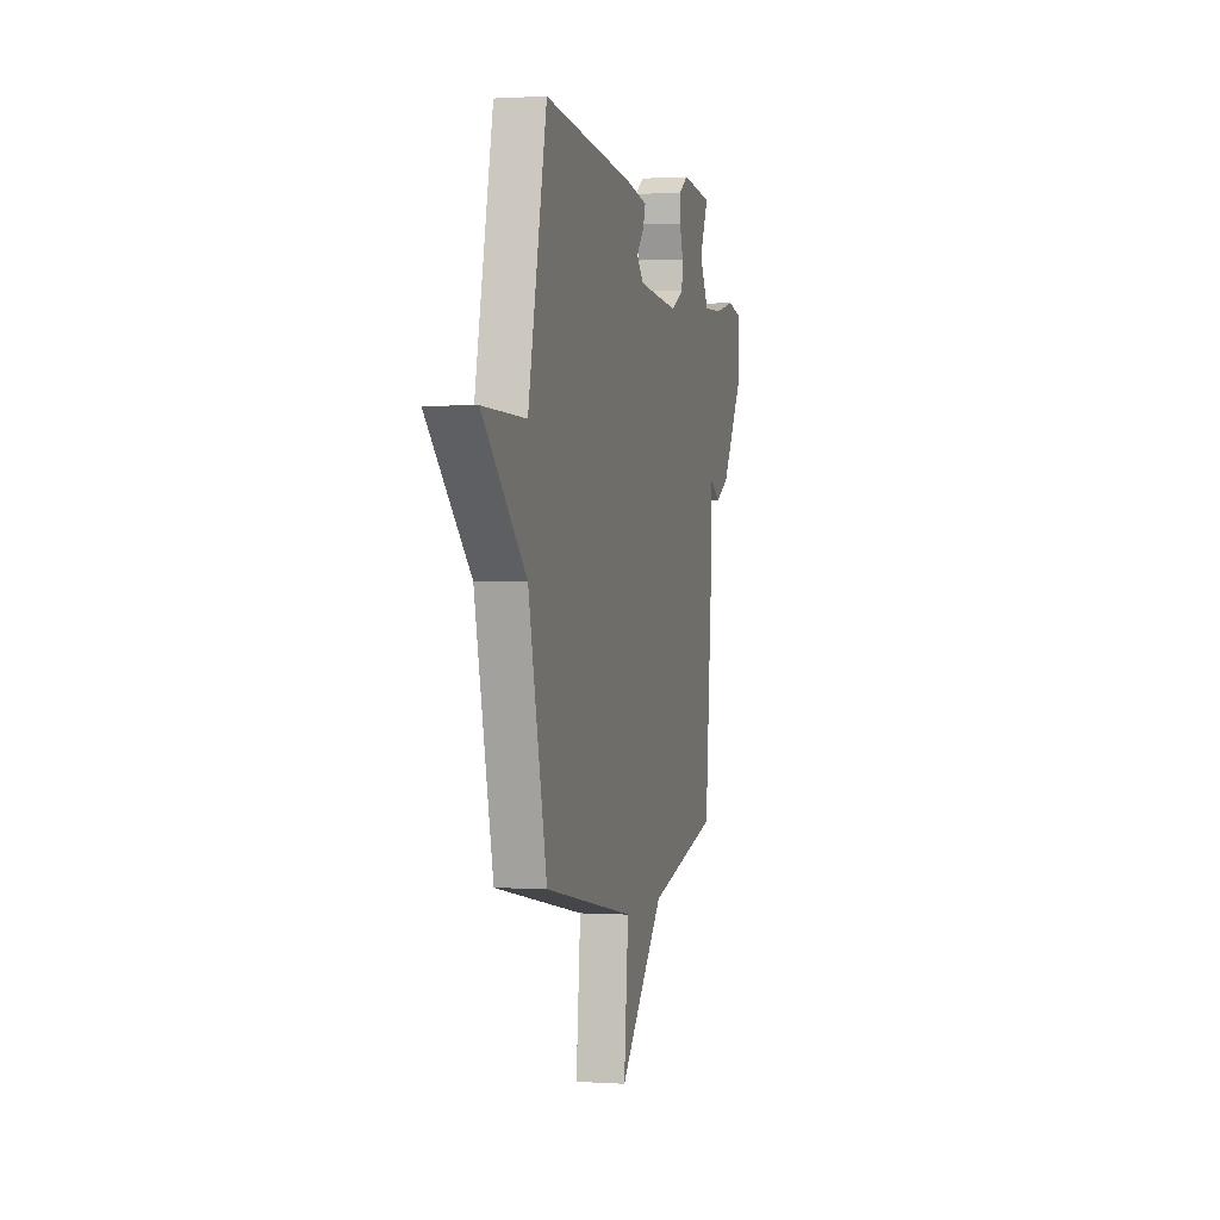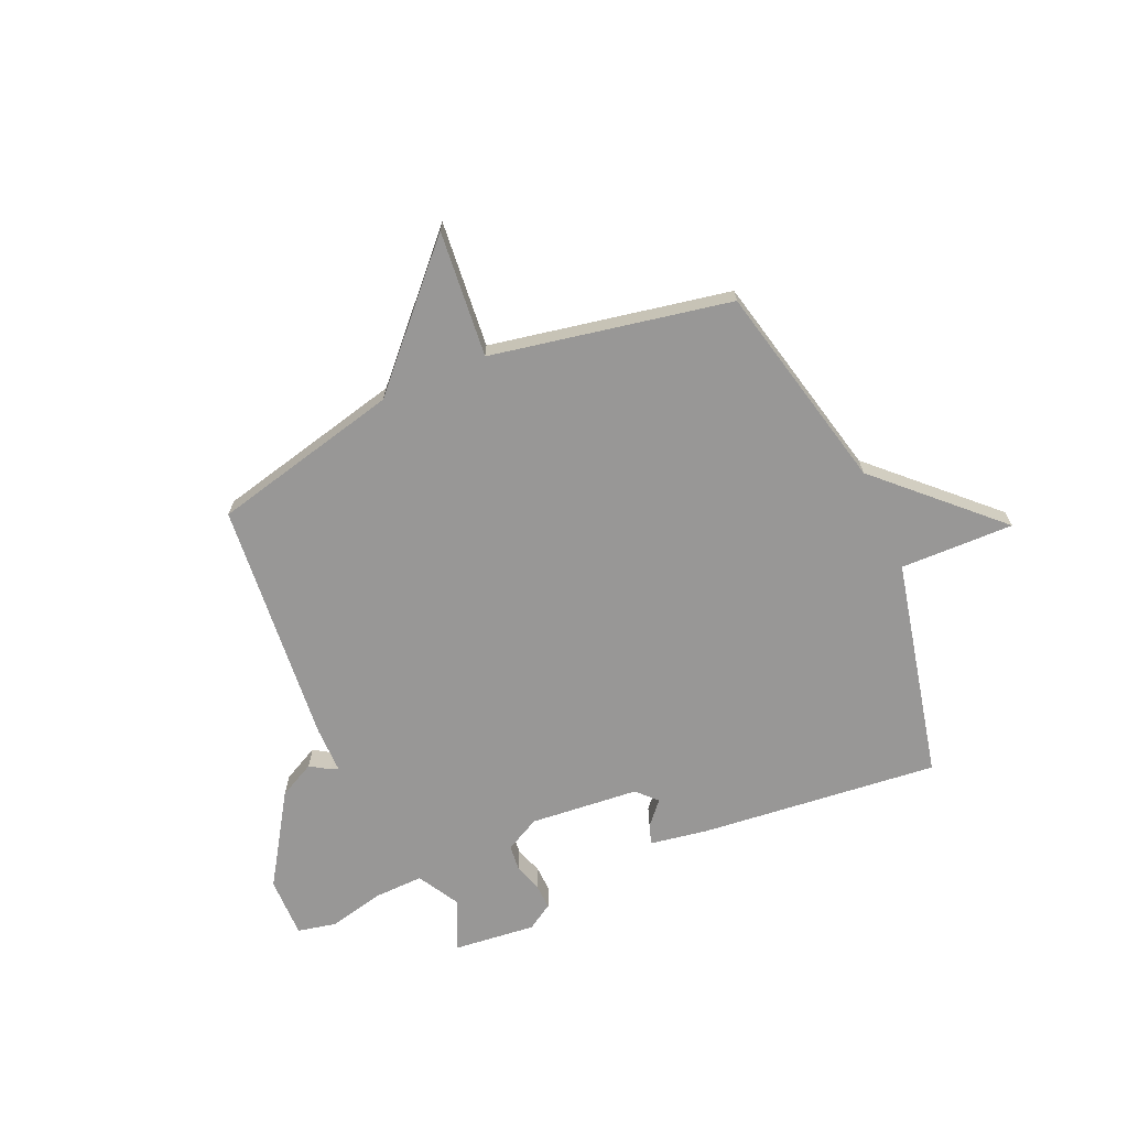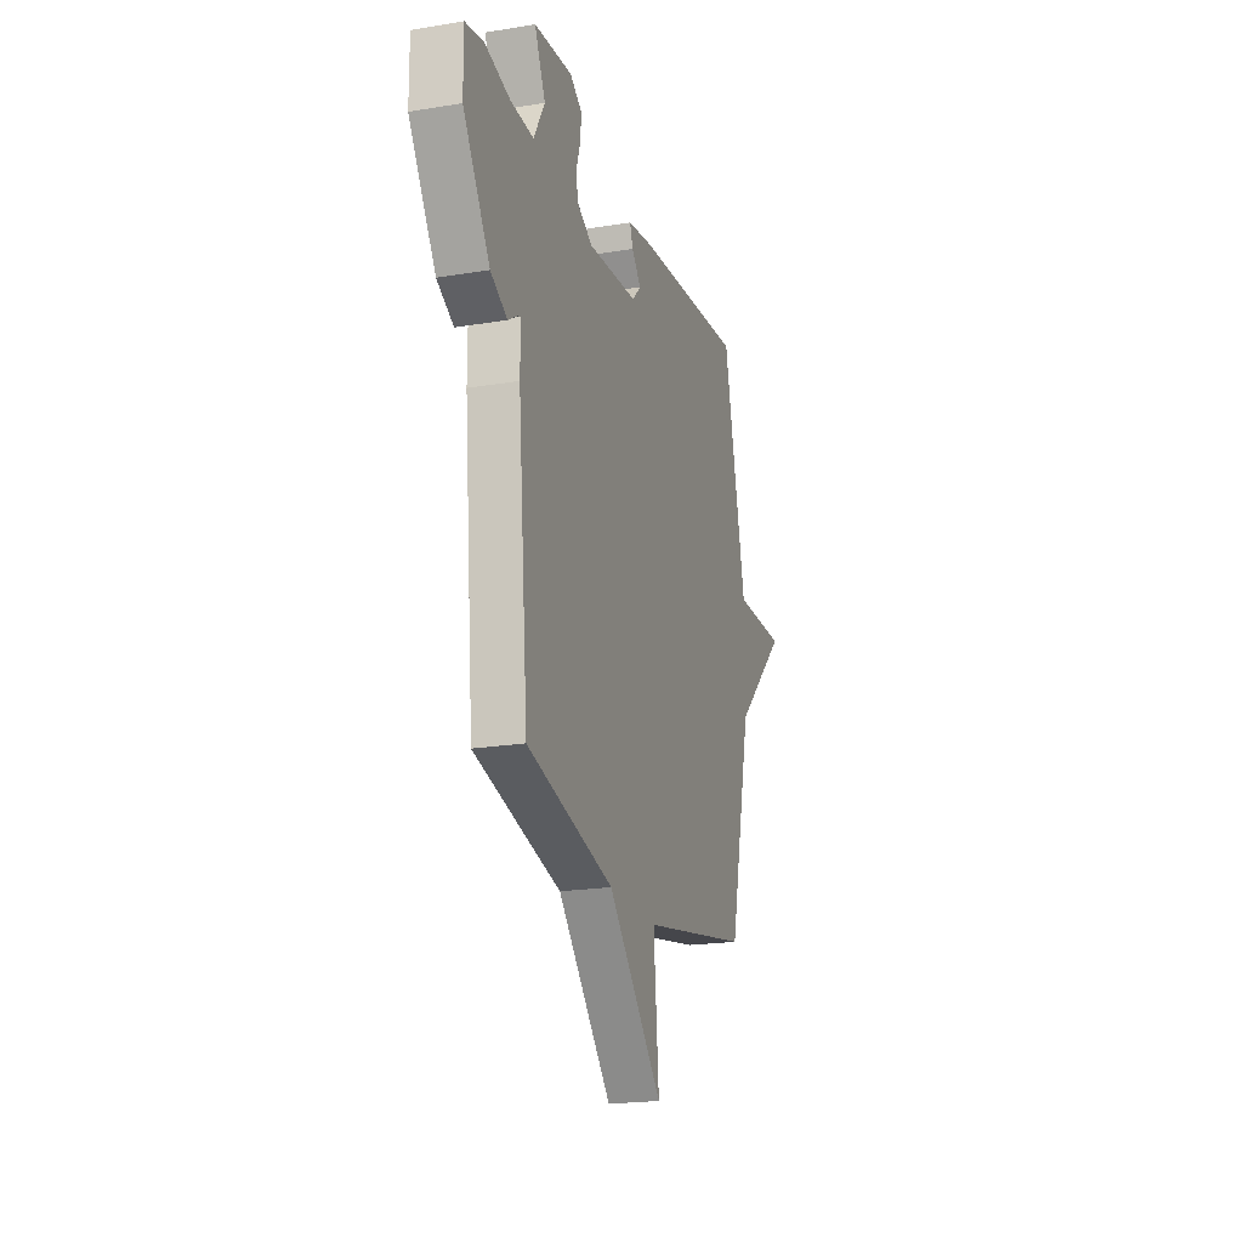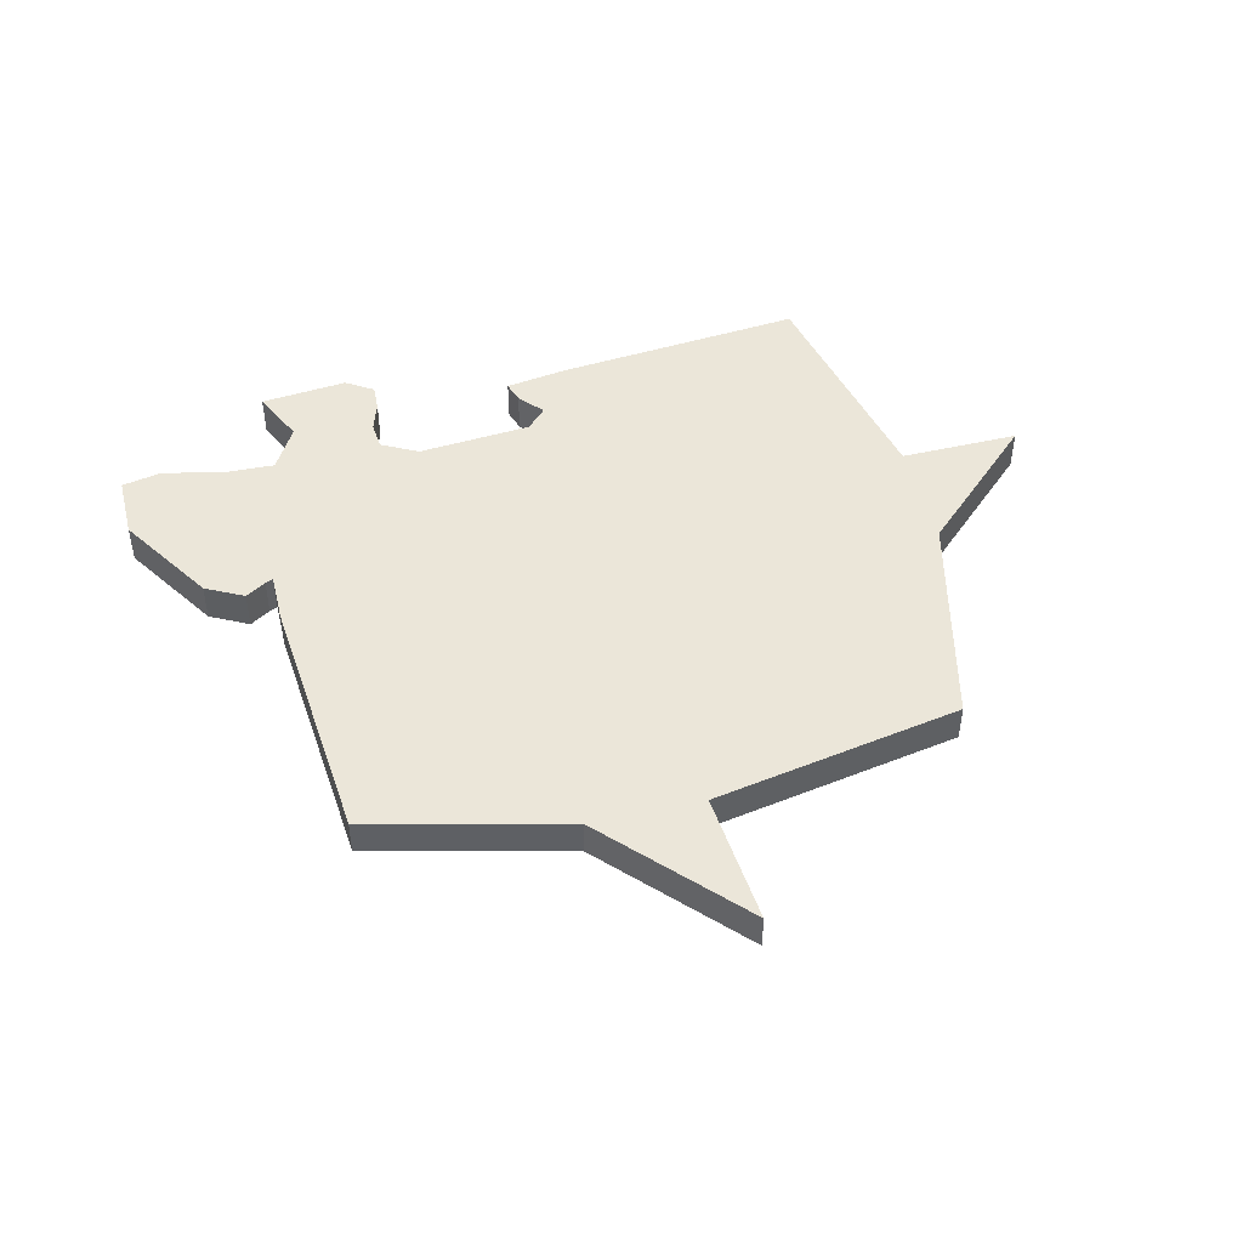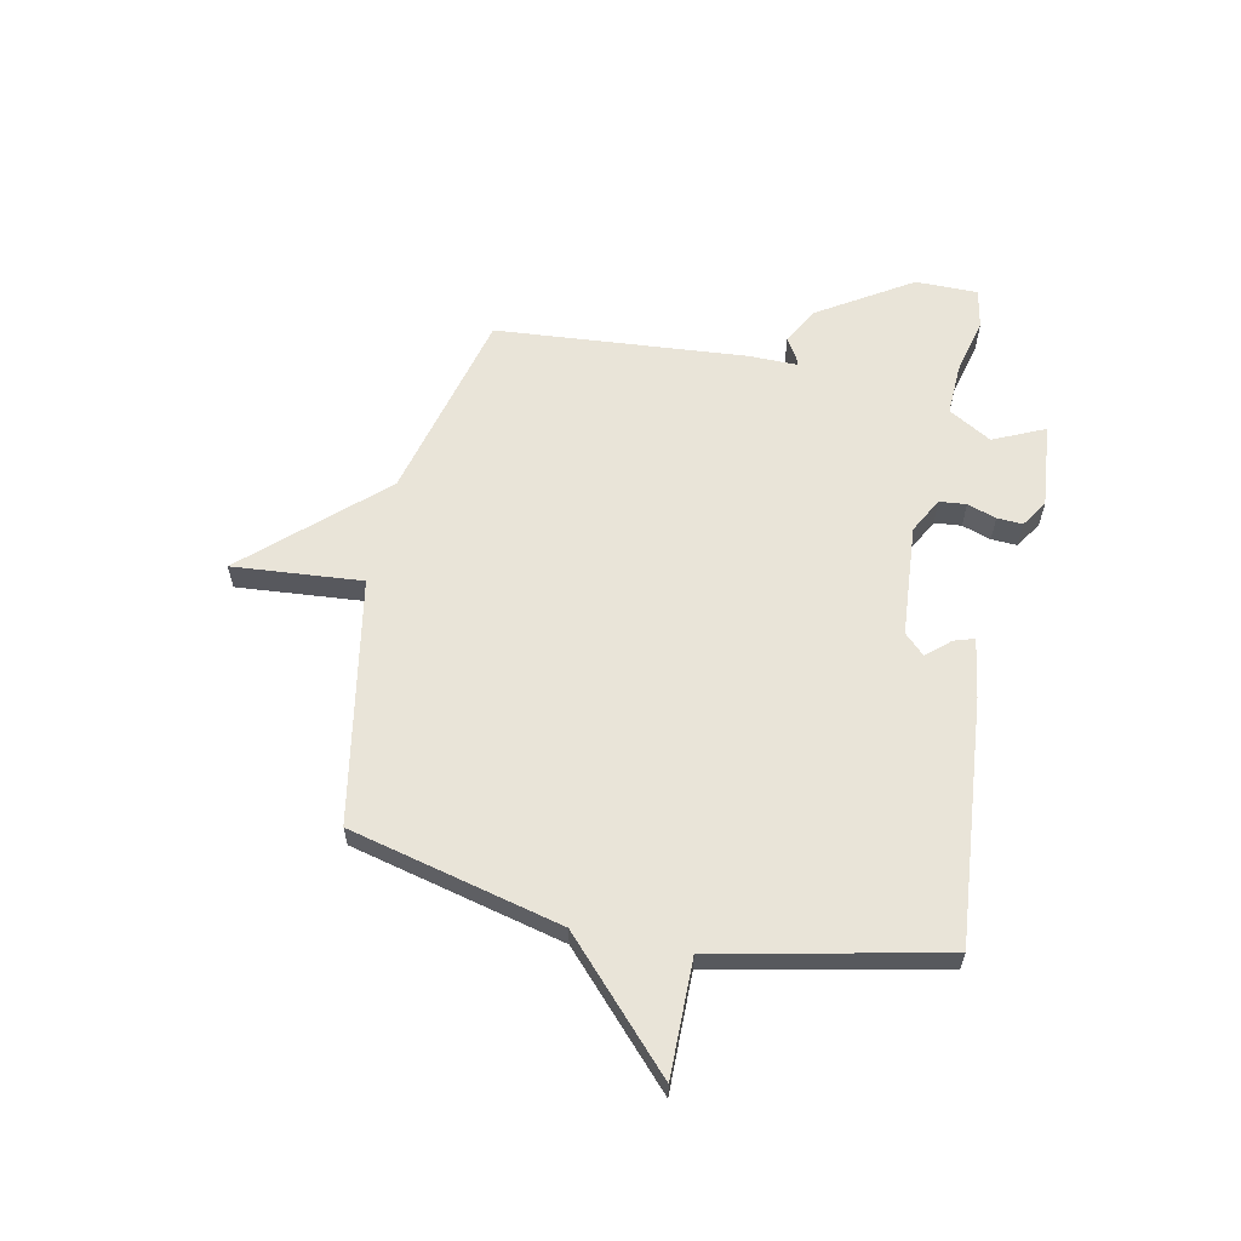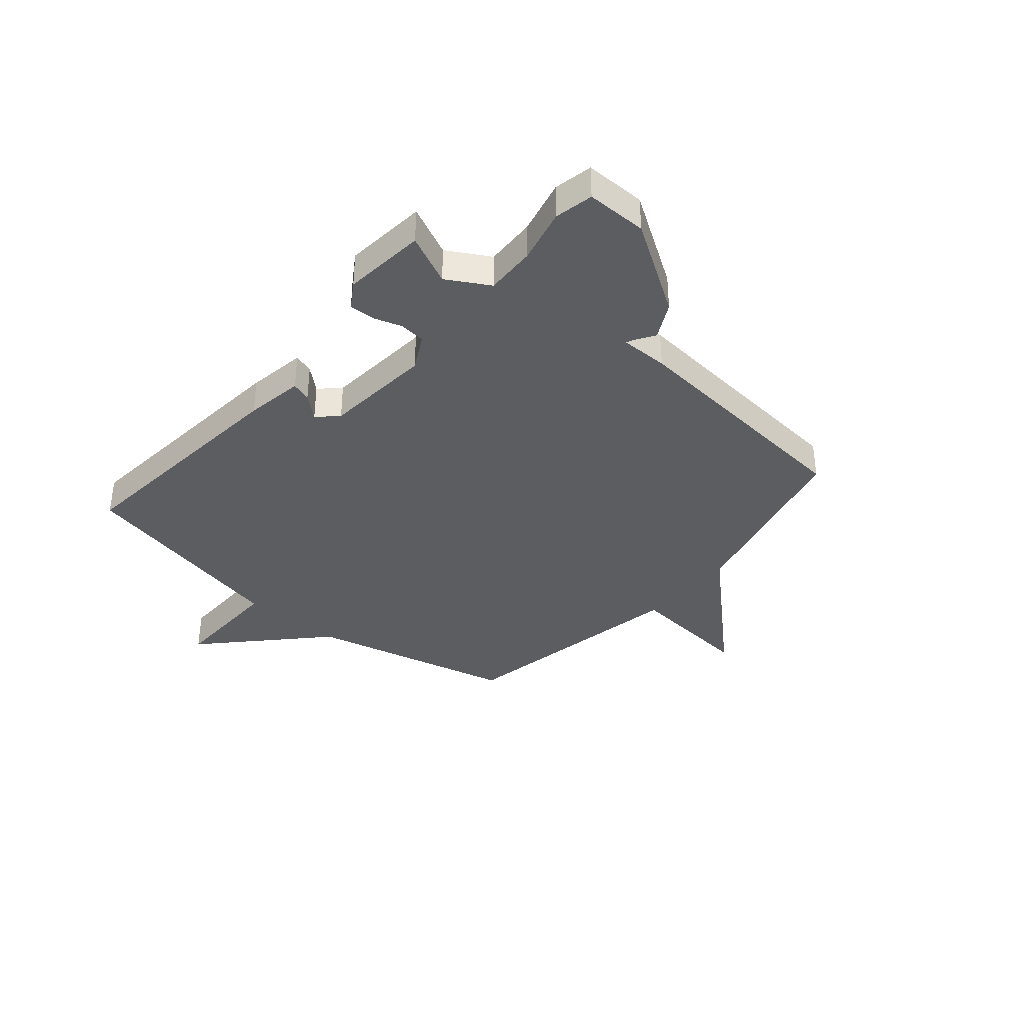
<metadata>
{"format":"obj","ext":"obj","renderer":"f3d","projection":"perspective","resolution":1024,"background":"white","views":[{"elev":0.7,"azim":-76.4,"up":"+Z"},{"elev":-68.3,"azim":-156.4,"up":"+Y"},{"elev":-20.7,"azim":106.6,"up":"+Z"},{"elev":47.2,"azim":166.5,"up":"+Y"},{"elev":60.6,"azim":-77.7,"up":"+Y"},{"elev":-36.9,"azim":49.8,"up":"+Y"}]}
</metadata>
<code>
v 0.5 0.07 0.5
v 0.456 0.07 0.406
v 0.501 0.07 0.327
v 0.595 0.07 0.33
v 0.698 0.07 0.354
v 0.77 0.07 0.339
v 0.769 0.07 0.225
v 0.66 0.07 0.055
v 0.592 0.07 0.02
v 0.556 0.07 0.043
v 0.542 0.07 0.049
v 0.542 0.07 -0.04
v 0.5 0.07 -0.5
v 0.147 0.07 -0.585
v -0.075 0.07 -0.822
v -0.053 0.07 -0.585
v -0.5 0.07 -0.5
v -0.591 0.07 -0.111
v -0.804 0.07 0.093
v -0.591 0.07 0.089
v -0.5 0.07 0.5
v -0.053 0.07 0.455
v 0.056 0.07 0.437
v 0.044 0.07 0.4
v 0.006 0.07 0.357
v 0.041 0.07 0.32
v 0.245 0.07 0.302
v 0.31 0.07 0.336
v 0.315 0.07 0.385
v 0.298 0.07 0.438
v 0.296 0.07 0.485
v 0.345 0.07 0.516
v 0.5 0 0.5
v 0.456 0 0.406
v 0.501 0 0.327
v 0.595 0 0.33
v 0.698 0 0.354
v 0.77 0 0.339
v 0.769 0 0.225
v 0.66 0 0.055
v 0.592 0 0.02
v 0.556 0 0.043
v 0.542 0 0.049
v 0.542 0 -0.04
v 0.5 0 -0.5
v 0.147 0 -0.585
v -0.075 0 -0.822
v -0.053 0 -0.585
v -0.5 0 -0.5
v -0.591 0 -0.111
v -0.804 0 0.093
v -0.591 0 0.089
v -0.5 0 0.5
v -0.053 0 0.455
v 0.056 0 0.437
v 0.044 0 0.4
v 0.006 0 0.357
v 0.041 0 0.32
v 0.245 0 0.302
v 0.31 0 0.336
v 0.315 0 0.385
v 0.298 0 0.438
v 0.296 0 0.485
v 0.345 0 0.516
f 32 1 2
f 31 32 2
f 30 31 2
f 29 30 2
f 28 29 2 3
f 27 28 3
f 23 24 25
f 22 23 25
f 21 22 25
f 20 21 25
f 20 25 26
f 18 19 20
f 20 26 27
f 18 20 27
f 17 18 27
f 16 17 27
f 27 3 4
f 16 27 4
f 15 16 4
f 14 15 4
f 11 12 13 14
f 8 9 10
f 7 8 10
f 6 7 10
f 5 6 10
f 4 5 10
f 4 10 11
f 4 11 14
f 34 33 64
f 34 64 63
f 34 63 62
f 34 62 61
f 35 34 61 60
f 35 60 59
f 57 56 55
f 57 55 54
f 57 54 53
f 57 53 52
f 58 57 52
f 52 51 50
f 59 58 52
f 59 52 50
f 59 50 49
f 59 49 48
f 36 35 59
f 36 59 48
f 36 48 47
f 36 47 46
f 46 45 44 43
f 42 41 40
f 42 40 39
f 42 39 38
f 42 38 37
f 42 37 36
f 43 42 36
f 46 43 36
f 1 33 34 2
f 2 34 35 3
f 3 35 36 4
f 4 36 37 5
f 5 37 38 6
f 6 38 39 7
f 7 39 40 8
f 8 40 41 9
f 9 41 42 10
f 10 42 43 11
f 11 43 44 12
f 12 44 45 13
f 13 45 46 14
f 14 46 47 15
f 15 47 48 16
f 16 48 49 17
f 17 49 50 18
f 18 50 51 19
f 19 51 52 20
f 20 52 53 21
f 21 53 54 22
f 22 54 55 23
f 23 55 56 24
f 24 56 57 25
f 25 57 58 26
f 26 58 59 27
f 27 59 60 28
f 28 60 61 29
f 29 61 62 30
f 30 62 63 31
f 31 63 64 32
f 32 64 33 1

</code>
